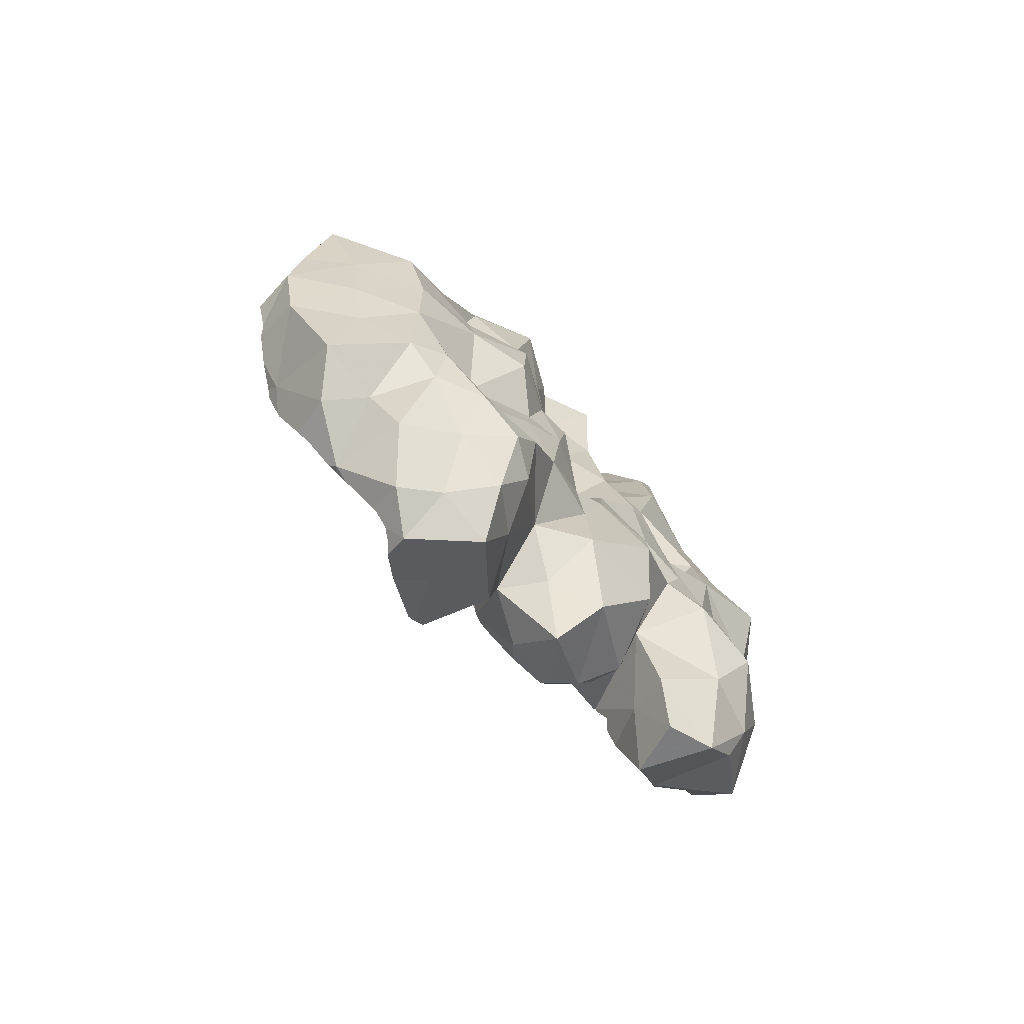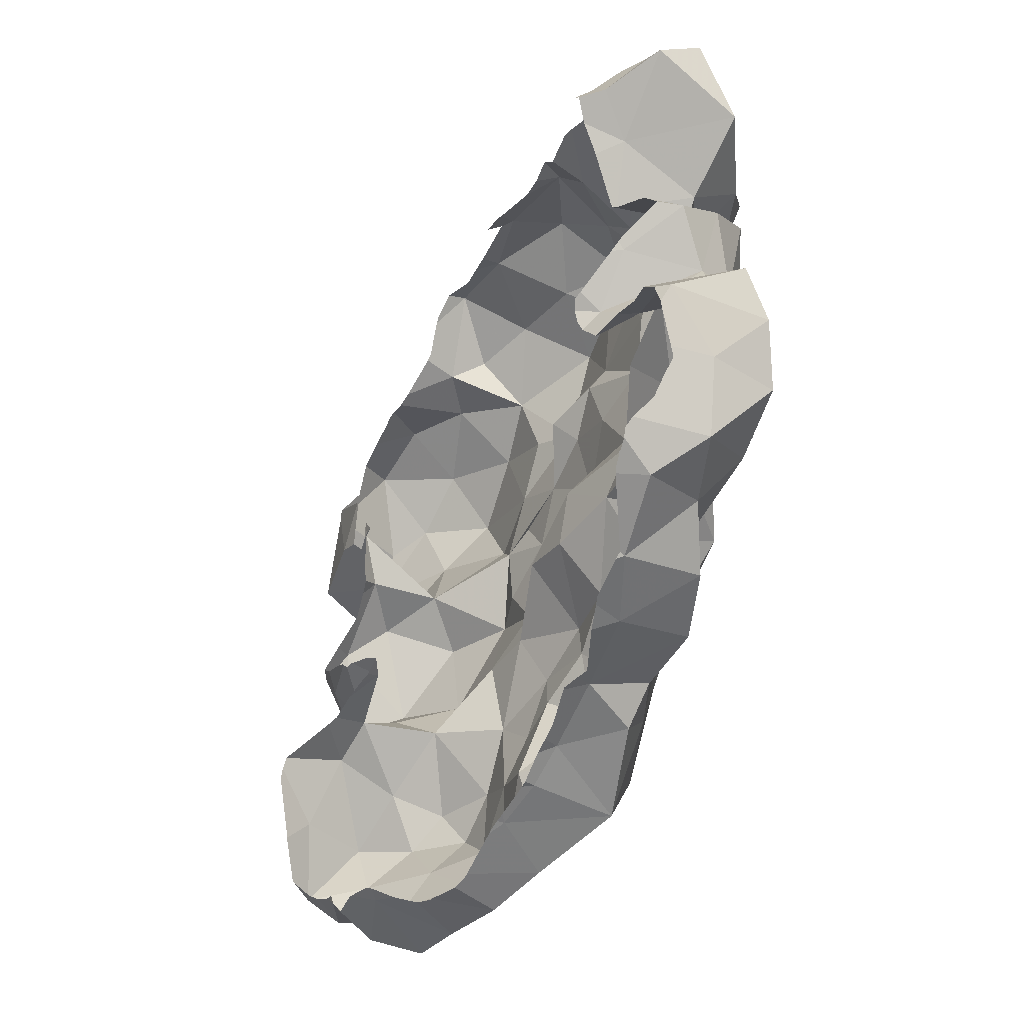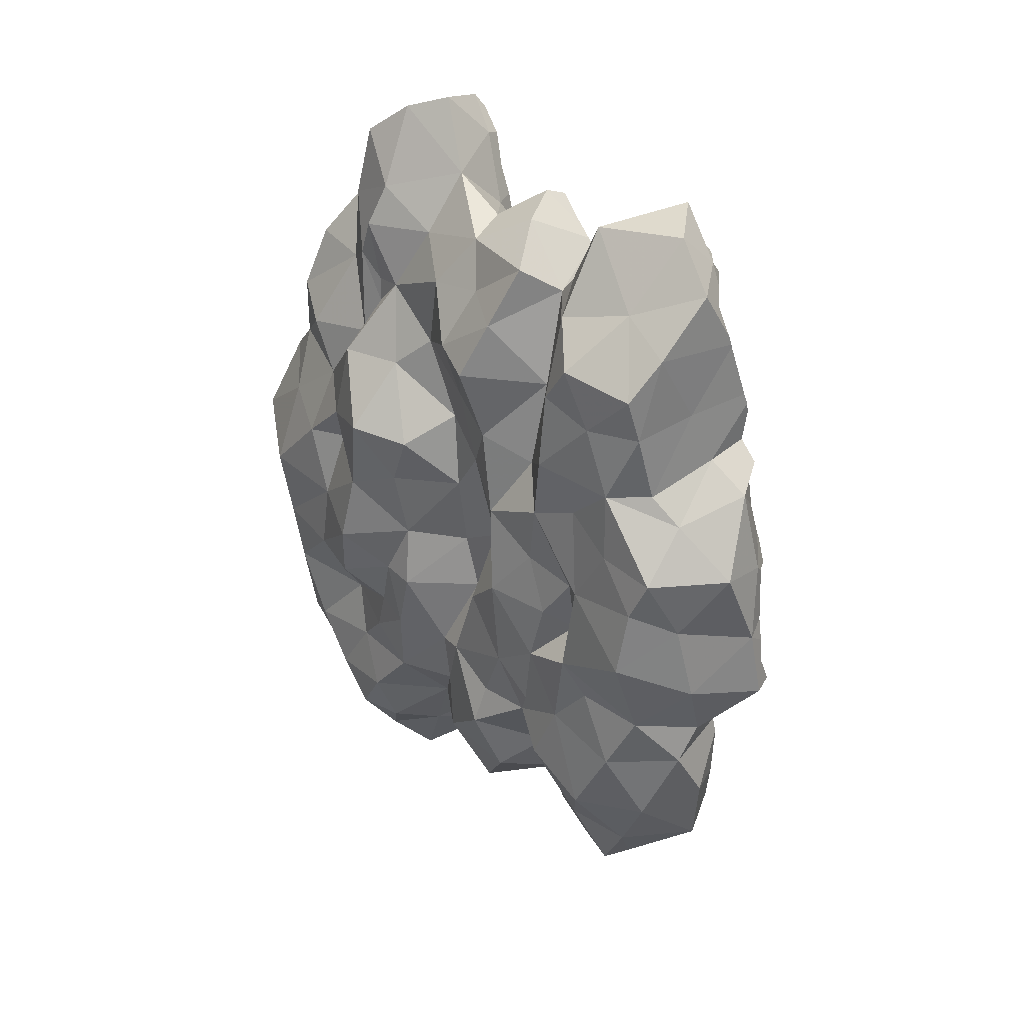
<metadata>
{"format":"obj","ext":"obj","renderer":"f3d","projection":"perspective","resolution":1024,"background":"white","views":[{"elev":-71.4,"azim":-131.5,"up":"+Y"},{"elev":-53.4,"azim":147.9,"up":"+Z"},{"elev":39.4,"azim":-34.2,"up":"+Y"}]}
</metadata>
<code>
g
v -2.285 -9.481 -3.236
v -1.296 -10.28 -4.908
v -2.495 -9.204 -4.734
v -4.236 -3.351 -7.354
v -4.21 -5.047 -6.291
v -3.957 -5.53 -7.259
v -3.809 -2.303 -3.115
v -3.546 -3.301 -4.991
v -4.609 -1.425 -4.002
v -4.402 -1.525 -5.621
v -4.151 0.2933 -5.618
v -4.641 0.007121 -3.932
v -3.859 -0.739 -2.675
v -4.457 0.2054 -8.031
v -3.693 -1.371 -9.258
v -3.507 0.7194 -10.11
v -4.428 -1.497 -7.473
v -3.465 -7.512 -5.059
v -2.855 -8.253 -6.515
v -3.859 -6.266 -6.331
v -4.233 -7.057 -3.914
v -3.634 -7.302 -3.041
v -3.326 -8.336 -3.658
v -4.258 -6.158 -5.026
v -4.15 -5.819 -3.231
v -2.468 -5.805 -1.779
v -3.883 -4.554 -4.211
v -3.394 -4.598 -8.514
v -3.745 -4.381 -2.22
v -3.567 -3.066 -8.952
v -3.916 -3.468 -3.316
v -3.876 -2.41 -2.07
v -3.124 -3.957 -0.5478
v -3.131 -2.542 -0.7861
v -2.629 -2.951 -10.52
v -2.926 -1.455 -10.4
v -3.789 -0.7138 -1.737
v -2.226 -0.5211 -0.3098
v -3.436 0.8154 -2.146
v -2.346 -7.764 -2.557
v -2.802 -6.66 -8.895
v -2.452 -4.579 -10.07
v -2.521 -6.843 -7.281
v -3.155 -5.786 -0.392
v -3.234 -2.241 0.02095
v -2.214 0.8226 -0.8865
v -0.9799 -8.126 -6.924
v -2.005 -9.771 -5.781
v -1.852 -7.565 -8.204
v -1.822 -6.84 -0.7585
v -0.8179 -5.491 -9.06
v -1.447 -0.5986 -10.31
v -0.7933 -7.964 -1.84
v -0.7565 -6.685 -1.551
v -2.445 -7.623 0.5341
v -1.282 -8.506 -0.01046
v -0.5387 -9.047 -3.505
v -0.02767 -7.134 -0.3411
v -3.524 -3.963 1.407
v -2.921 -5.749 1.847
v -1.74 -4.84 2.515
v -2.367 -5.429 4.868
v -3.11 -3.348 3.884
v -2.922 -3.962 5.656
v -2.838 -2.636 2.865
v -3.104 -2.895 1.391
v -2.761 -1.703 4.369
v -2.454 -2.064 6.379
v -3.041 -1.273 1.975
v -2.914 -0.08478 0.4636
v -2.973 -1.839 3.236
v -2.795 -0.2559 3.204
v -3.043 1.185 1.66
v -2.538 1.344 3.418
v -2.82 0.5953 4.754
v -0.3569 -7.255 1.586
v -1.147 -6.456 2.343
v -1.75 -5.574 6.395
v -1.671 -6.582 3.324
v -1.675 -3.898 7.117
v -2.422 -0.4235 5.268
v -1.916 -0.4925 6.903
v -1.435 -7.701 5.225
v -1.217 -7.863 3.941
v -1.287 -6.649 6.129
v -0.7961 -2 7.493
v -0.05069 -7.808 0.8512
v -0.4717 -6.162 3.511
v -0.043 -5.227 2.457
v -0.0539 -3.447 7.63
v 0.1463 -0.9421 7.312
v -0.6056 -0.4403 7.946
v 0.2998 -7.564 4.295
v 0.7749 -5.731 3.996
v -0.1161 -5.274 7.533
v 0.9061 -5.877 5.521
v 0.716 -4.485 3.305
v -1.022 1.131 8.071
v 0.8008 0.7663 8.694
v -4.022 1.976 -6.6
v -4.205 1.815 -3.899
v -3.451 2.241 -8.359
v -3.594 2.583 -2.542
v -4.315 4.112 -3.461
v -3.868 3.395 -5.247
v -3.504 2.183 -5.542
v -3.123 3.727 -6.66
v -3.437 5.511 -5.134
v -3.456 3.978 -2.129
v -2.779 5.692 -3.56
v -2.346 2.798 -1.055
v -2.573 2.848 -9.704
v -2.081 4.752 -1.596
v -2.496 5.461 -5.723
v -2.965 4.805 -7.824
v -2.031 7.431 -4.645
v -3.035 7.543 0.1669
v -2.552 5.598 0.5305
v -2.355 6.054 -0.8845
v -1.383 1.719 -9.918
v -1.975 1.615 0.2309
v -2.517 5.342 -9.077
v -1.091 3.508 -9.729
v -0.6328 5.395 -9.808
v -2.59 3.712 -8.988
v -2.229 4.055 -0.3332
v -1.762 6.896 -9.071
v -1.737 6.902 -7.365
v -2.076 6.6 -2.792
v -2.095 7.672 -6.347
v -2.12 6.57 -5.363
v -2.599 7.483 -1.36
v -1.91 8.549 -2.688
v -1.635 8.966 -1.143
v -2.25 8.914 0.3508
v -1.456 0.6551 -10.2
v -0.8274 8.202 -8.521
v -2.017 7.199 -5.51
v -2.102 8.813 -5.898
v -1.56 8.992 -7.351
v -1.25 9.173 -4.068
v -1.518 9.862 -5.855
v -1.028 9.928 -2.03
v 0.2477 6.902 -9.771
v -1.05 10.8 -7.392
v 0.002015 9.851 -8.761
v -0.1022 10.64 -4.134
v -1.294 10.34 0.4225
v -0.05472 10.17 -2.424
v -0.1253 10.88 -0.7381
v 0.5348 10.88 -7.486
v -0.3648 11.74 -6.437
v -2.457 2.923 4.743
v -2.675 1.913 6.918
v -2.655 3.368 1.037
v -2.435 2.696 2.622
v -1.71 5.016 1.642
v -2.632 6.405 3.278
v -2.423 4.382 2.799
v -1.973 1.027 4.119
v -2.146 2.57 4.075
v -2.264 3.576 6.827
v -1.206 3.009 7.572
v -2.119 5.141 4.124
v -2.165 4.61 5.574
v -1.967 4.665 7.169
v -1.945 6.331 5.257
v -2.358 8.366 3.143
v -2.051 8.027 4.521
v -2.229 9.438 3.764
v -1.481 10.16 2.59
v -0.9164 8.95 1.747
v -0.04166 4.581 8.101
v -1.117 7.274 1.471
v -1.033 6.422 6.008
v -0.7203 5.798 6.772
v -1.322 8.133 5.727
v -0.2754 9.601 0.9171
v -1.553 9.262 5.525
v -0.5616 10.71 4.139
v -0.5971 10.16 5.563
v -0.1669 10.1 1.24
v -0.06327 12.06 2.113
v 0.707 2.453 8.315
v 1.122 6.212 7.086
v 0.8062 6.866 6.067
v 0.288 8.303 5.769
v 0.821 11.44 5.406
v 1.04 12.38 4.126
v 0.8018 8.733 -9.403
v 1.165 9.285 -4.111
v 1.583 8.365 -3.156
v 1.723 9.596 -2.253
v 0.9724 10.98 -1.595
v 0.4398 12.15 -5.579
v 1.602 10.81 -5.335
v 1.913 11.4 -6.501
v 1.393 9.026 0.8631
v 1.282 4.131 7.658
v 1.928 10.23 1.805
v 2.255 12.32 2.753
v 2.902 10.9 2.39
v 1.97 11.39 4.207
v -1.197 -4.088 -10.08
v -1.359 -3.743 -10.19
v -1.366 -3.683 -10.2
v -1.501 -2.401 -10.49
v -1.486 -2.293 -10.49
v -1.461 -2.794 -10.52
v -1.31 -1.031 -10.36
v -1.091 -9.259 -5.781
v -0.9187 -8.429 -6.564
v -1.29 -0.8888 -10.34
v -1.28 -0.6455 -10.3
v -1.112 -9.358 -5.697
v -1.059 -9.725 -5.314
v -1.107 -9.687 -5.377
v 0.002919 -9.188 -4.178
v -0.03575 -9.243 -4.237
v -0.6211 -9.911 -4.856
v -0.8159 -7.484 -7.723
v -0.757 -7.213 -8.067
v -0.8227 -7.955 -7.073
v -0.4516 -6.125 -8.589
v -0.4514 -6.058 -8.626
v -0.8531 -4.643 -9.628
v 0.8151 -8.002 -2.632
v 0.8051 -8.184 -2.888
v -0.8428 -8.069 -6.843
v 0.2414 -6.798 -2.093
v 0.1399 -6.565 -1.985
v 0.1387 -6.575 -1.987
v -0.1585 -4.879 -1.729
v 0.193 -5.766 -1.959
v -0.4391 -5.484 -8.913
v 0.1986 -4.789 -1.997
v 0.2316 -4.313 -1.847
v 0.4693 -5.247 -1.267
v 0.3665 -4.567 -1.659
v 1.117 -2.161 6.628
v 1.123 -2.416 6.712
v 1.124 -2.549 6.758
v -1.273 -0.4044 -10.29
v -1.244 0.4195 -10.22
v -1.234 0.4823 -10.21
v -1.208 0.6687 -10.23
v -1.076 1.406 -10.04
v -1.011 1.816 -10.01
v -0.9448 2.231 -9.962
v -0.6102 3.191 -9.91
v -0.7971 3.859 -9.811
v -0.166 4.987 -9.975
v -0.7064 3.602 -9.85
v 0.1033 5.576 -9.914
v 0.1945 5.765 -9.906
v 0.3796 6.769 -9.811
v -0.8662 -9.861 -5.059
v -0.8095 -7.916 -6.905
v -0.8196 -7.949 -7.055
v 0.4839 -5.491 -1.189
v 0.2125 -5.153 -1.999
v 0.2178 -5.012 -2.006
v -0.4342 -5.271 -9.019
v -0.5246 -5.12 -9.13
v 0.7753 -8.315 -3.111
v 0.5362 -5.614 -1.023
v 0.1109 -6.912 1.292
v 0.2111 -7.449 0.8032
v 0.3777 -6.796 -0.01201
v 0.217 -5.423 2.064
v -0.03106 -5.993 1.99
v 0.01525 -6.299 1.758
v 0.7494 -5.191 3.697
v 0.5258 -5.122 3.532
v 0.7206 -4.581 3.358
v 0.3877 -4.964 2.021
v 0.7428 -4.482 3.204
v 0.4874 -4.852 2.215
v 1.107 -1.784 6.714
v 0.4602 -6.293 -0.4161
v 0.5275 -5.891 -0.738
v 0.55 -5.63 -0.9825
v 0.6025 -5.415 6.439
v 0.644 -5.519 6.268
v 0.8373 -5.61 5.913
v 1.011 -5.657 5.634
v 0.7953 -4.746 6.947
v 0.7583 -4.464 3.281
v 0.7762 -4.192 3.307
v 0.7767 -4.416 3.276
v 1.018 -5.258 5.326
v 1.111 -4.442 4.554
v 0.9322 -3.885 6.919
v 1.108 -4.393 4.523
v 0.848 -4.346 3.672
v 0.8425 -4.324 3.646
v 1.121 -2.822 6.764
v 1.043 -3.12 6.826
v 1.08 -0.7478 7.16
v 1.302 0.07791 7.862
v 1.076 -0.6024 7.3
v 0.379 6.926 -9.734
v 0.3816 6.934 -9.729
v -0.5899 3.256 -9.912
v 1.4 10.24 -8.032
v 1.349 10.53 -7.713
v 1.484 10.65 -7.548
v 1.424 9.864 -8.401
v 1.677 9.418 -8.787
v 1.392 10.23 -0.5141
v 1.369 10.07 -0.2148
v 1.369 9.946 -0.06241
v 1.775 7.905 -3.463
v 1.929 7.935 -3.332
v 2.087 8.061 -3.109
v 1.628 8.217 -4.022
v 1.738 9.2 -4.527
v 1.663 8.295 -4.082
v 1.653 9.037 -9.055
v 1.725 9.196 -8.933
v 1.958 9.433 -2.304
v 2.181 8.45 -2.934
v 1.904 10.29 -5.281
v 1.759 9.899 -4.942
v 2.014 10.59 -5.545
v 1.392 8.311 -9.286
v 1.571 8.792 -9.13
v 1.455 8.416 -9.244
v 1.536 8.662 -9.168
v 1.572 8.722 -9.144
v 2.213 8.261 -2.994
v 1.902 9.661 -2.136
v 1.87 9.81 -2.047
v 1.632 10.47 -1.686
v 1.524 10.73 -1.547
v 1.421 10.4 -0.8584
v 1.966 11.06 -6.914
v 2.013 11.11 -6.839
v 2.109 11.05 -6.285
v 1.475 10.13 5.599
v 1.529 9.896 5.633
v 1.545 9.824 5.64
v 1.314 0.7604 8.401
v 1.33 0.5927 8.258
v 1.33 0.1933 7.939
v 1.491 3.865 7.56
v 1.275 2.543 7.918
v 1.854 4.474 6.899
v 1.903 4.318 6.919
v 1.844 3.745 7.245
v 1.495 3.888 7.546
v 1.666 5.443 6.759
v 1.624 5.11 6.925
v 1.887 8.374 5.877
v 1.96 8.082 5.935
v 1.861 7.014 5.956
v 2.007 7.816 5.933
v 1.565 9.02 0.9105
v 2.408 9.667 1.584
v 1.522 8.996 0.8821
v 1.415 9.179 0.6994
v 1.422 9.063 0.8133
v 1.477 9.001 0.8513
v 1.185 2.009 8.154
v 1.09 1.433 8.357
v 1.747 6.041 6.512
v 1.86 6.637 6.525
v 1.631 9.454 5.7
v 2.949 10.02 2.04
v 3.349 10.41 2.329
v 3.406 10.28 2.437
v 2.95 10.42 3.093
v 1.858 10.94 4.637
v 1.426 10.84 5.167
v 1.433 10.46 5.422
v 1.464 10.17 5.585
v 2.304 10.92 4.076
v 2.428 10.81 3.908
g
f 1 3 2
f 4 6 5
f 7 9 8
f 10 12 11
f 13 9 7
f 14 16 15
f 15 17 14
f 12 10 9
f 12 9 13
f 18 20 19
f 21 23 22
f 23 21 18
f 20 18 24
f 24 18 21
f 22 25 21
f 22 26 25
f 21 25 24
f 24 5 20
f 20 5 6
f 25 27 24
f 6 4 28
f 5 24 27
f 27 8 5
f 5 8 4
f 25 29 27
f 28 4 30
f 29 31 27
f 17 30 4
f 8 10 4
f 8 31 7
f 27 31 8
f 32 31 29
f 32 7 31
f 33 34 29
f 17 15 30
f 8 9 10
f 34 32 29
f 35 15 36
f 4 10 17
f 7 32 13
f 34 37 32
f 38 37 34
f 16 36 15
f 13 32 37
f 17 10 11
f 37 39 13
f 3 23 18
f 3 18 19
f 3 1 23
f 1 40 23
f 23 40 22
f 41 28 42
f 6 28 41
f 20 43 19
f 43 6 41
f 43 20 6
f 29 25 26
f 29 26 33
f 26 44 33
f 42 28 30
f 42 30 35
f 45 34 33
f 30 15 35
f 37 46 39
f 46 37 38
f 47 48 19
f 19 48 3
f 49 43 41
f 19 43 47
f 22 40 26
f 50 44 26
f 42 51 41
f 38 34 45
f 36 16 52
f 2 3 48
f 1 53 40
f 49 47 43
f 40 54 26
f 49 41 51
f 53 54 40
f 50 26 54
f 50 56 55
f 55 44 50
f 1 2 57
f 54 58 56
f 50 54 56
f 57 53 1
f 44 59 33
f 45 33 59
f 60 44 55
f 44 60 59
f 60 61 59
f 62 64 63
f 61 62 63
f 65 59 61
f 65 66 59
f 59 66 45
f 64 68 67
f 69 66 65
f 64 67 63
f 70 38 45
f 66 69 45
f 69 65 71
f 67 65 63
f 69 71 72
f 72 71 65
f 67 72 65
f 69 72 73
f 70 45 69
f 69 73 70
f 73 72 74
f 75 72 67
f 56 76 55
f 55 77 60
f 62 78 64
f 79 62 61
f 64 80 68
f 61 63 65
f 67 68 81
f 82 81 68
f 67 81 75
f 55 76 77
f 62 79 83
f 84 83 79
f 78 83 85
f 83 78 62
f 78 80 64
f 86 82 68
f 58 87 56
f 56 87 76
f 84 79 88
f 77 61 60
f 77 89 61
f 79 61 88
f 80 86 68
f 86 80 90
f 91 82 86
f 82 91 92
f 85 83 93
f 84 93 83
f 89 77 76
f 88 93 84
f 94 93 88
f 78 95 80
f 95 78 85
f 95 85 96
f 61 89 97
f 97 88 61
f 95 90 80
f 92 99 98
f 11 100 14
f 14 17 11
f 12 101 11
f 39 101 12
f 14 102 16
f 102 14 100
f 101 39 103
f 103 104 101
f 101 104 105
f 39 12 13
f 106 100 11
f 105 100 106
f 11 101 106
f 107 102 100
f 100 105 107
f 105 106 101
f 105 104 108
f 103 109 104
f 104 110 108
f 103 39 111
f 102 112 16
f 111 39 46
f 103 111 109
f 111 113 109
f 114 115 107
f 107 105 108
f 109 110 104
f 109 113 110
f 110 116 108
f 117 119 118
f 112 120 16
f 46 121 111
f 122 124 123
f 125 112 102
f 123 112 125
f 115 122 125
f 122 123 125
f 102 107 125
f 111 121 126
f 125 107 115
f 107 108 114
f 127 124 122
f 115 128 122
f 122 128 127
f 128 115 114
f 110 129 116
f 113 129 110
f 119 113 126
f 126 118 119
f 114 130 128
f 114 131 130
f 119 129 113
f 114 108 131
f 108 116 131
f 132 129 119
f 119 117 132
f 133 129 132
f 132 135 134
f 16 136 52
f 38 70 121
f 121 46 38
f 120 112 123
f 111 126 113
f 127 128 137
f 131 138 130
f 138 139 130
f 131 116 138
f 128 140 137
f 129 133 116
f 139 138 116
f 116 133 141
f 134 133 132
f 139 142 130
f 130 142 140
f 141 133 143
f 120 136 16
f 144 124 127
f 130 140 128
f 139 141 142
f 141 139 116
f 143 133 134
f 145 146 140
f 140 142 145
f 142 141 147
f 134 148 143
f 144 127 137
f 137 140 146
f 143 150 149
f 150 143 148
f 145 151 146
f 152 142 147
f 141 143 147
f 147 143 149
f 142 152 145
f 70 73 121
f 75 154 153
f 73 156 155
f 157 159 158
f 160 72 75
f 160 74 72
f 81 82 75
f 75 82 154
f 154 82 98
f 121 73 155
f 153 161 160
f 161 156 74
f 75 153 160
f 162 154 163
f 121 155 126
f 74 156 73
f 161 159 156
f 157 118 155
f 156 159 155
f 159 157 155
f 154 162 153
f 153 159 161
f 153 164 159
f 162 165 153
f 155 118 126
f 162 166 165
f 166 167 165
f 168 158 169
f 158 167 169
f 135 132 117
f 170 171 168
f 171 172 168
f 161 74 160
f 162 163 166
f 166 163 173
f 159 164 158
f 165 164 153
f 165 167 164
f 118 157 174
f 158 174 157
f 167 158 164
f 175 167 176
f 166 176 167
f 117 174 135
f 174 158 168
f 172 174 168
f 175 177 167
f 167 177 169
f 135 178 148
f 177 179 169
f 170 168 169
f 180 179 181
f 170 169 179
f 170 179 180
f 92 98 82
f 154 98 163
f 166 173 176
f 118 174 117
f 178 135 174
f 148 134 135
f 171 183 182
f 180 171 170
f 98 184 163
f 173 185 176
f 176 186 175
f 175 187 177
f 174 172 178
f 177 187 181
f 178 172 182
f 172 171 182
f 171 180 183
f 181 188 180
f 188 189 180
f 93 94 96
f 96 85 93
f 92 91 99
f 144 137 190
f 190 137 146
f 191 147 149
f 191 149 192
f 178 150 148
f 192 149 193
f 193 149 194
f 152 151 145
f 149 150 194
f 147 196 195
f 152 195 197
f 152 147 195
f 152 197 151
f 191 196 147
f 196 197 195
f 99 184 98
f 163 184 173
f 186 176 185
f 175 186 187
f 181 179 177
f 182 198 178
f 199 173 184
f 173 199 185
f 198 182 200
f 183 200 182
f 183 201 200
f 189 183 180
f 183 189 201
f 201 202 200
f 189 203 201
f 188 203 189
f 203 202 201
f 42 35 206 205 204
f 207 209 35 36 208
f 208 36 52 210
f 48 47 212 211
f 52 214 213 210
f 215 217 216 2 48 211
f 2 220 219 218 57
f 221 223 47 49 222
f 51 225 224 222 49
f 226 51 42 204
f 206 35 209
f 227 53 57 228
f 229 212 47
f 230 232 231 54 53
f 231 234 233 54
f 225 51 235
f 236 237 233
f 233 237 239 238
f 90 242 241 240 86
f 52 243 214
f 136 245 244 243 52
f 136 246 245
f 136 120 247 246
f 123 250 249 248 120
f 251 253 123 124 252
f 252 124 254
f 144 256 255 254 124
f 257 220 2 216
f 47 258 229
f 223 259 258 47
f 260 54 233 238
f 261 262 236 233
f 263 235 51 264
f 51 226 264
f 218 265 228 57
f 227 230 53
f 261 233 234
f 54 260 266 58
f 76 87 268 267
f 268 87 58 269
f 76 267 272 271 270 89
f 88 97 275 274 273 94
f 276 278 277 97 89
f 91 86 240 279
f 280 269 58 266 282 281
f 283 287 95 96 286 285 284
f 270 276 89
f 288 290 289 97
f 94 292 291 96
f 96 291 286
f 90 95 287 293
f 273 294 292 94
f 295 275 97 296
f 97 289 296
f 242 90 293 298 297
f 91 279 299
f 91 299 301 300 99
f 288 97 277
f 247 120 248
f 302 256 144 303
f 123 253 304 250
f 151 307 306 305 146
f 308 309 146 305
f 194 150 311 310
f 311 150 178 312
f 192 315 314 313
f 316 191 192 313
f 316 318 317 191
f 146 309 320 319 190
f 321 322 192 193
f 191 317 324 323 196
f 196 323 325
f 144 190 326 303
f 327 330 329 328 326 190 319
f 192 322 331 315
f 193 194 335 334 333 332
f 194 310 336 335
f 332 321 193
f 307 151 197 338 337
f 325 339 197 196
f 339 338 197
f 181 341 340 188
f 181 187 342 341
f 343 99 300 345 344
f 184 347 346 199
f 199 346 351 350 349 348
f 352 185 199 348 353
f 354 187 186 355
f 356 357 355 186
f 358 360 198 200 359
f 361 312 178 198
f 362 361 198 363
f 99 343 365 364 184
f 347 184 364
f 366 185 352
f 186 185 367 356
f 198 360 363
f 342 187 354 368
f 369 200 202 370
f 200 369 359
f 366 367 185
f 202 372 371 370
f 188 340 376 375 374 373 203
f 203 373 377
f 202 203 377 378 372

</code>
